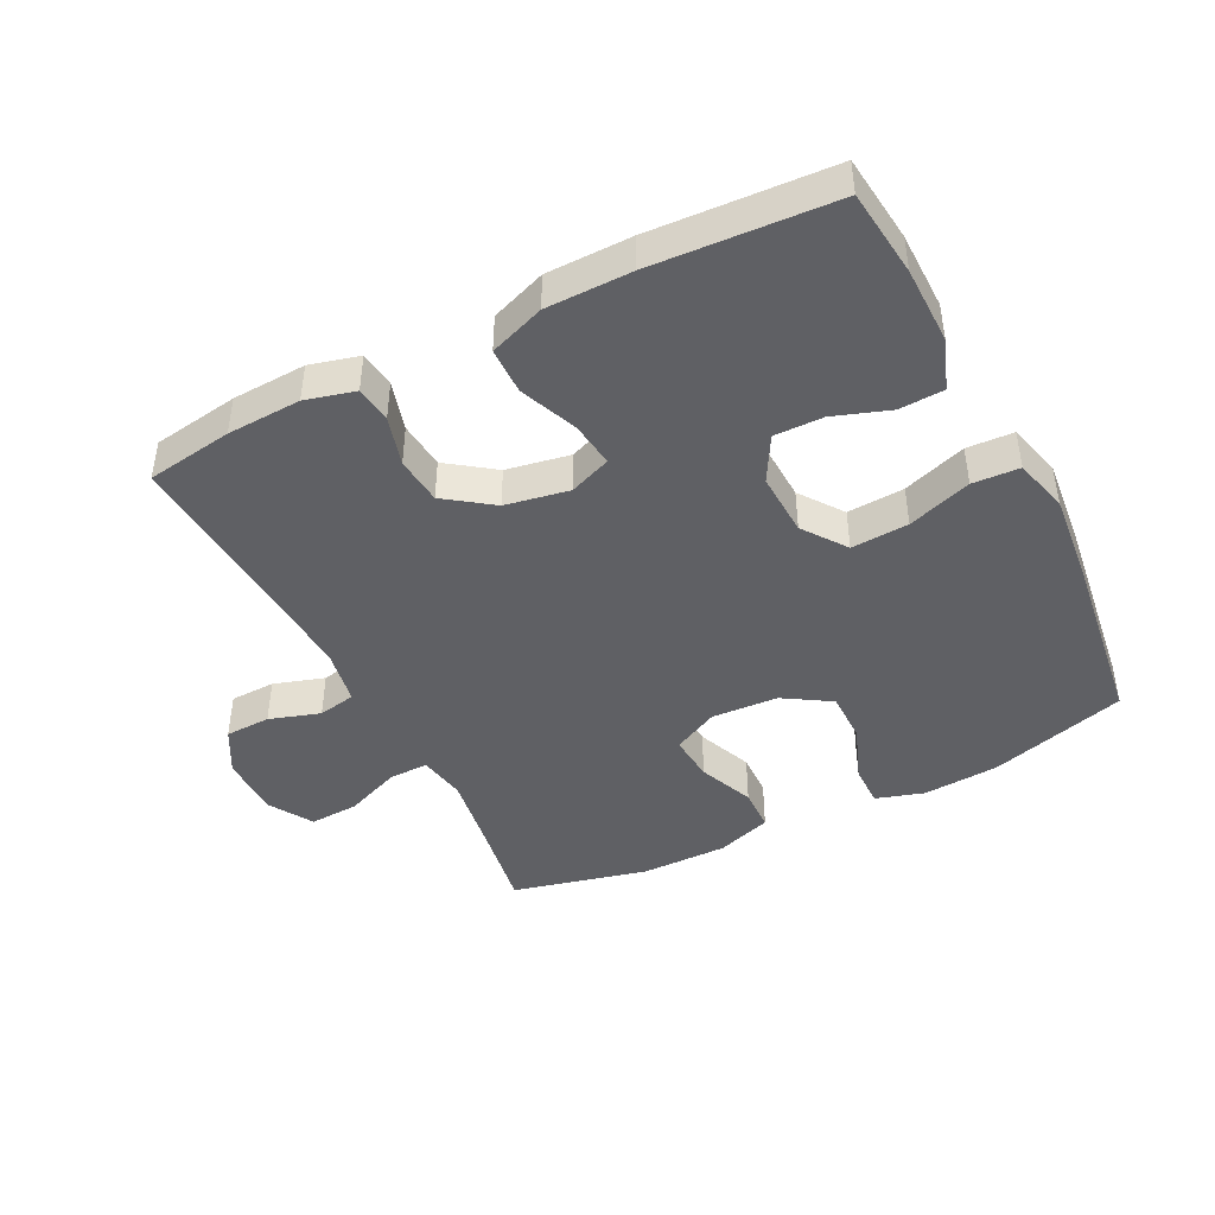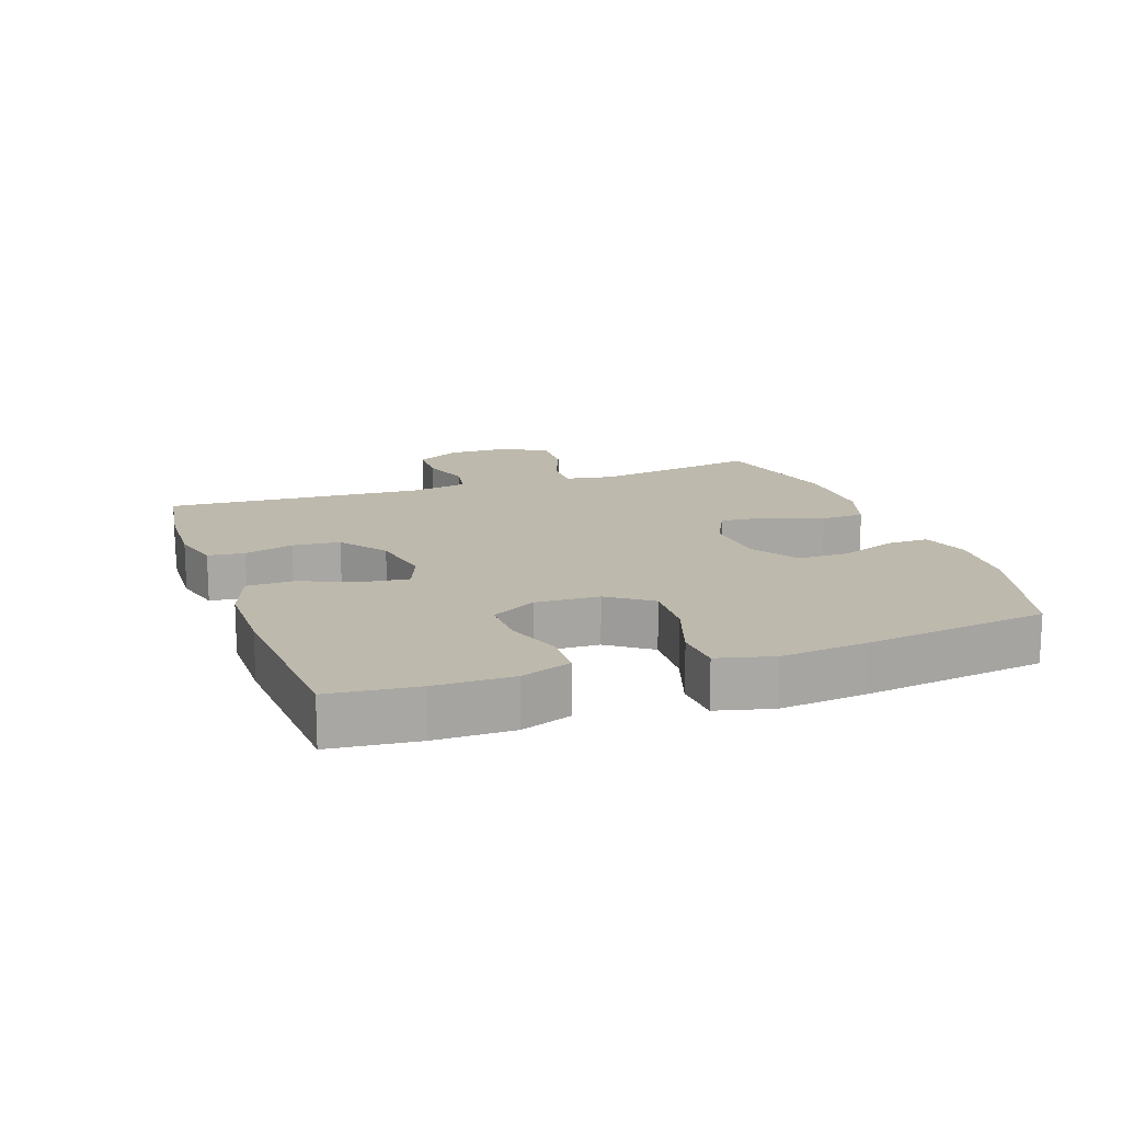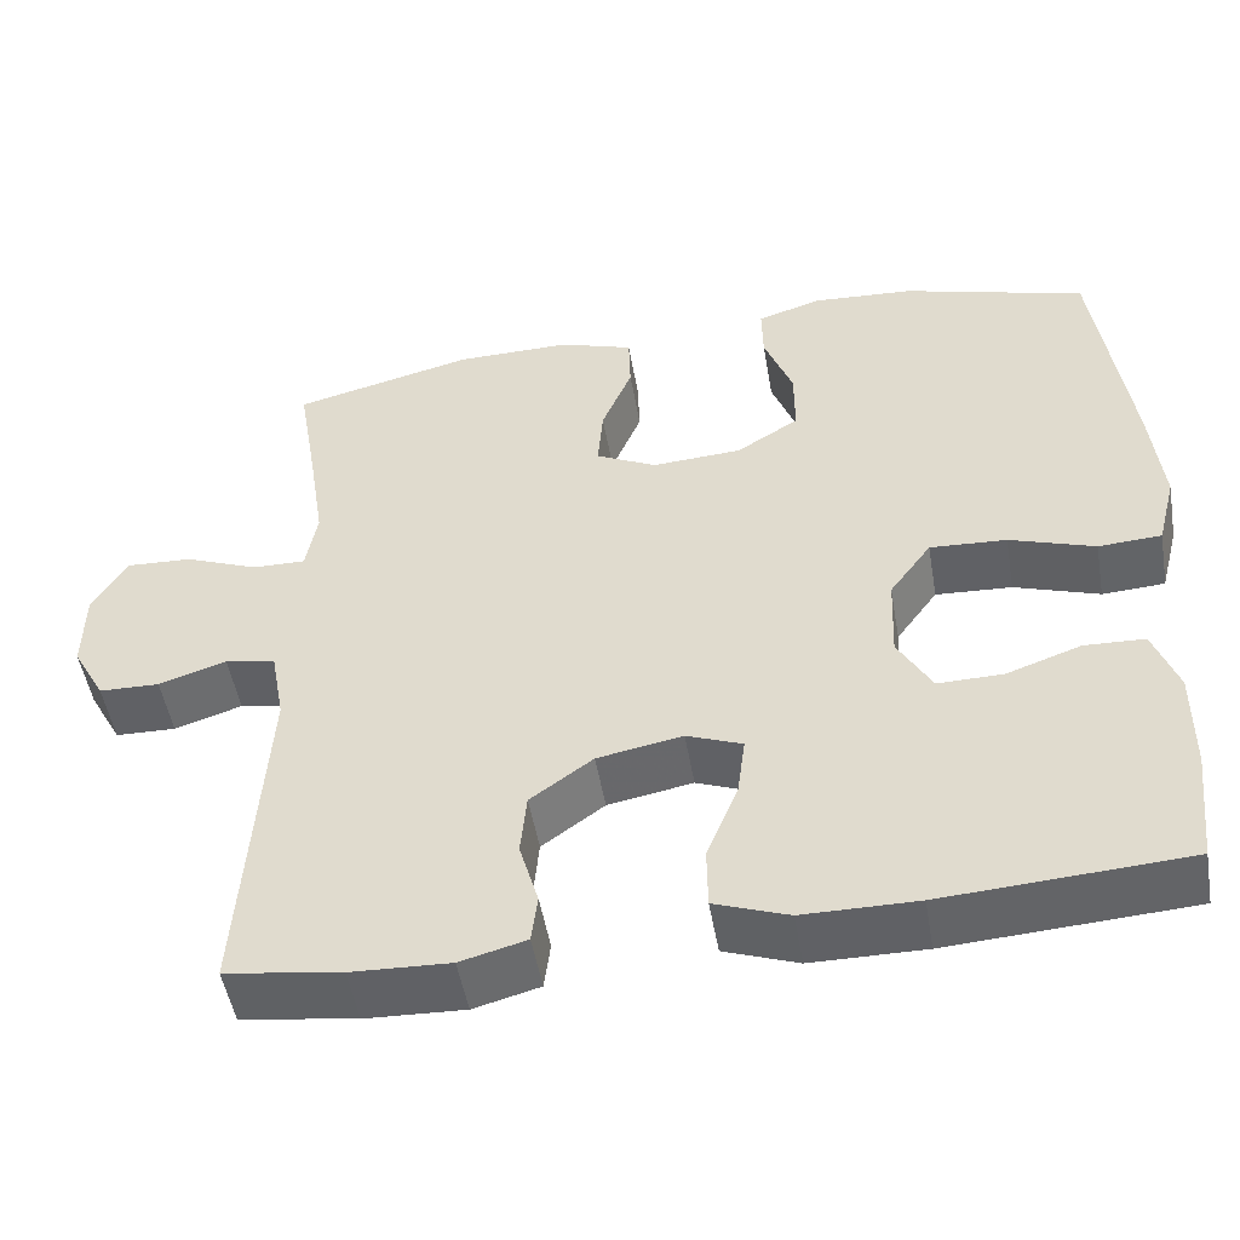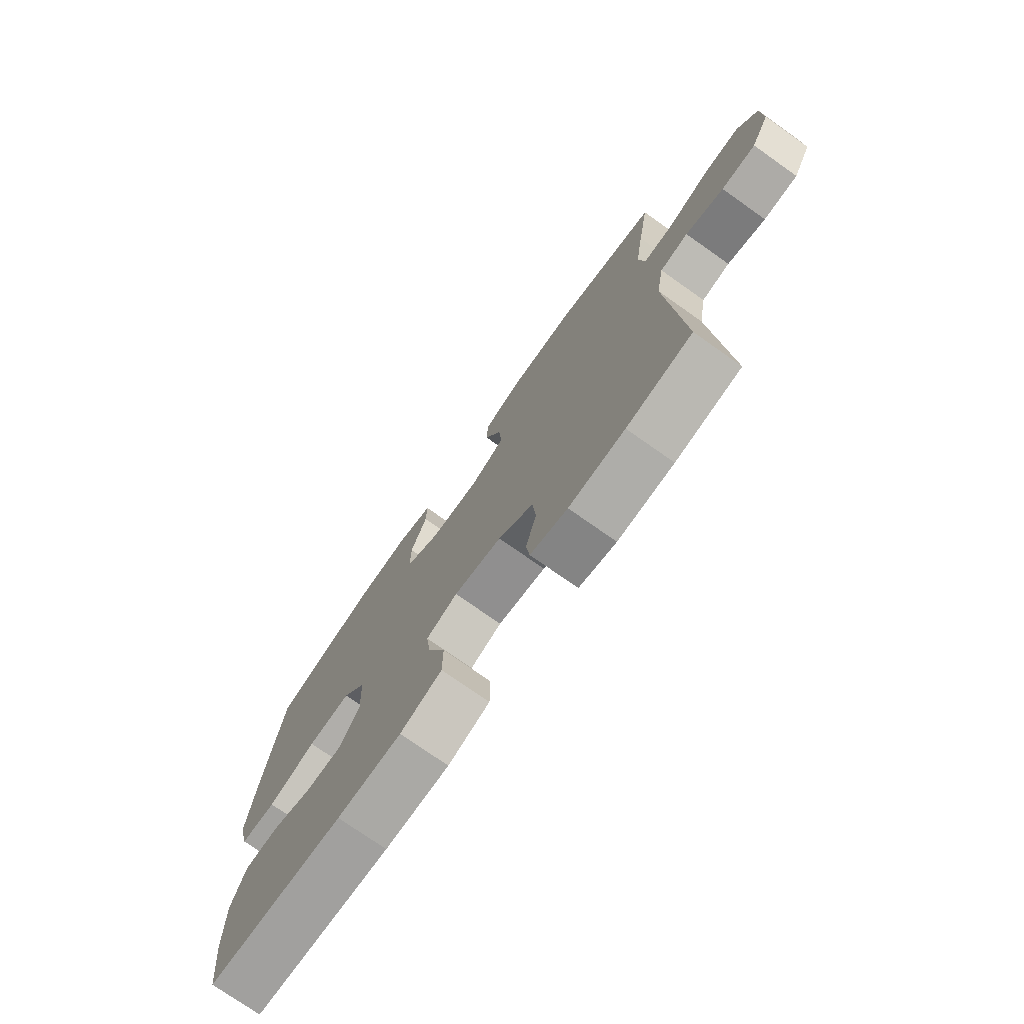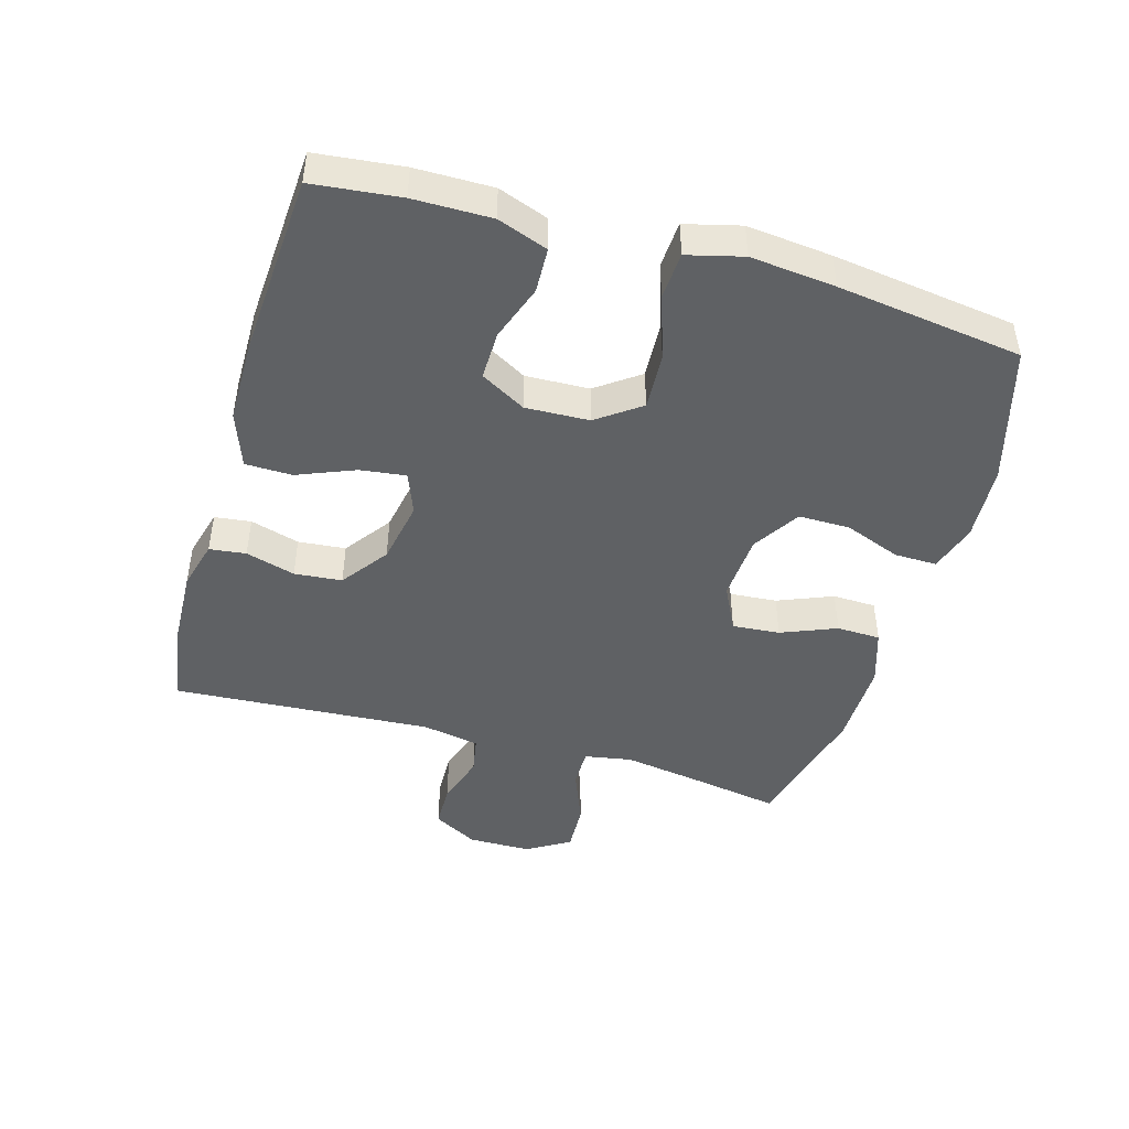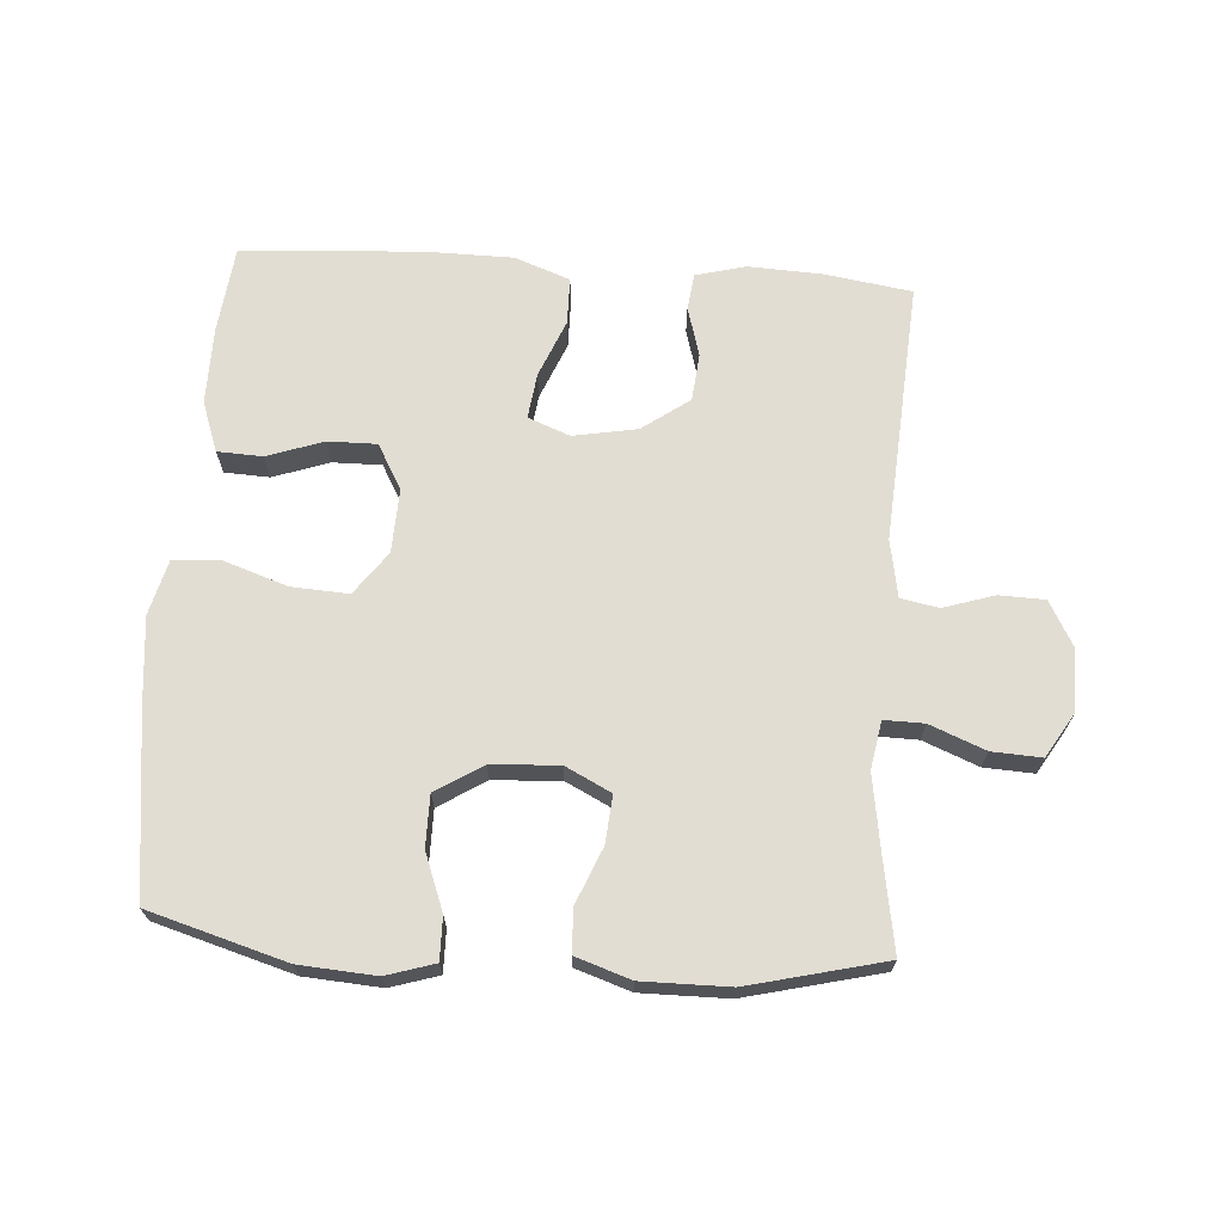
<metadata>
{"format":"obj","ext":"obj","renderer":"f3d","projection":"perspective","resolution":1024,"background":"white","views":[{"elev":-44.1,"azim":-153.1,"up":"+Y"},{"elev":15.3,"azim":-109.6,"up":"+Y"},{"elev":-50.3,"azim":-170.2,"up":"+Z"},{"elev":-74.9,"azim":54.8,"up":"+Z"},{"elev":-45.8,"azim":-106.3,"up":"+Y"},{"elev":68.2,"azim":4.0,"up":"+Y"}]}
</metadata>
<code>
v 0.5 0.07 0.5
v 0.476 0.07 0.358
v 0.458 0.07 0.242
v 0.471 0.07 0.169
v 0.532 0.07 0.17
v 0.617 0.07 0.204
v 0.693 0.07 0.208
v 0.733 0.07 0.142
v 0.734 0.07 0.045
v 0.696 0.07 -0.024
v 0.626 0.07 -0.026
v 0.548 0.07 -0.001
v 0.49 0.07 -0.012
v 0.474 0.07 -0.1
v 0.5 0.07 -0.5
v 0.367 0.07 -0.52
v 0.253 0.07 -0.525
v 0.177 0.07 -0.505
v 0.17 0.07 -0.449
v 0.192 0.07 -0.373
v 0.185 0.07 -0.3
v 0.113 0.07 -0.248
v 0.015 0.07 -0.23
v -0.049 0.07 -0.255
v -0.04 0.07 -0.325
v -0.004 0.07 -0.413
v -0.005 0.07 -0.485
v -0.09 0.07 -0.516
v -0.221 0.07 -0.517
v -0.5 0.07 -0.5
v -0.515 0.07 -0.366
v -0.516 0.07 -0.247
v -0.488 0.07 -0.17
v -0.419 0.07 -0.167
v -0.333 0.07 -0.197
v -0.258 0.07 -0.198
v -0.219 0.07 -0.129
v -0.223 0.07 -0.031
v -0.271 0.07 0.035
v -0.359 0.07 0.03
v -0.457 0.07 -0.003
v -0.529 0.07 0.001
v -0.551 0.07 0.086
v -0.538 0.07 0.216
v -0.5 0.07 0.5
v -0.289 0.07 0.561
v -0.172 0.07 0.569
v -0.098 0.07 0.546
v -0.099 0.07 0.481
v -0.132 0.07 0.394
v -0.132 0.07 0.315
v -0.06 0.07 0.27
v 0.043 0.07 0.264
v 0.113 0.07 0.299
v 0.107 0.07 0.372
v 0.072 0.07 0.457
v 0.074 0.07 0.524
v 0.159 0.07 0.552
v 0.292 0.07 0.551
v 0.5 0 0.5
v 0.476 0 0.358
v 0.458 0 0.242
v 0.471 0 0.169
v 0.532 0 0.17
v 0.617 0 0.204
v 0.693 0 0.208
v 0.733 0 0.142
v 0.734 0 0.045
v 0.696 0 -0.024
v 0.626 0 -0.026
v 0.548 0 -0.001
v 0.49 0 -0.012
v 0.474 0 -0.1
v 0.5 0 -0.5
v 0.367 0 -0.52
v 0.253 0 -0.525
v 0.177 0 -0.505
v 0.17 0 -0.449
v 0.192 0 -0.373
v 0.185 0 -0.3
v 0.113 0 -0.248
v 0.015 0 -0.23
v -0.049 0 -0.255
v -0.04 0 -0.325
v -0.004 0 -0.413
v -0.005 0 -0.485
v -0.09 0 -0.516
v -0.221 0 -0.517
v -0.5 0 -0.5
v -0.515 0 -0.366
v -0.516 0 -0.247
v -0.488 0 -0.17
v -0.419 0 -0.167
v -0.333 0 -0.197
v -0.258 0 -0.198
v -0.219 0 -0.129
v -0.223 0 -0.031
v -0.271 0 0.035
v -0.359 0 0.03
v -0.457 0 -0.003
v -0.529 0 0.001
v -0.551 0 0.086
v -0.538 0 0.216
v -0.5 0 0.5
v -0.289 0 0.561
v -0.172 0 0.569
v -0.098 0 0.546
v -0.099 0 0.481
v -0.132 0 0.394
v -0.132 0 0.315
v -0.06 0 0.27
v 0.043 0 0.264
v 0.113 0 0.299
v 0.107 0 0.372
v 0.072 0 0.457
v 0.074 0 0.524
v 0.159 0 0.552
v 0.292 0 0.551
f 58 59 1 2
f 55 56 57 58
f 54 55 58 2
f 53 54 2 3
f 47 48 49 50
f 47 50 51
f 46 47 51
f 45 46 51
f 44 45 51 52
f 40 41 42 43
f 39 40 43 44
f 32 33 34 35
f 32 35 36
f 31 32 36
f 30 31 36
f 29 30 36
f 28 29 36 37
f 25 26 27 28
f 24 25 28 37
f 17 18 19 20
f 17 20 21
f 14 15 16 17
f 13 14 17 21
f 9 10 11 12
f 9 12 13
f 8 9 13
f 5 6 7 8
f 4 5 8 13
f 53 3 4 13
f 39 44 52 53
f 38 39 53 13
f 23 24 37 38
f 22 23 38 13
f 13 21 22
f 61 60 118 117
f 117 116 115 114
f 61 117 114 113
f 62 61 113 112
f 109 108 107 106
f 110 109 106
f 110 106 105
f 110 105 104
f 111 110 104 103
f 102 101 100 99
f 103 102 99 98
f 94 93 92 91
f 95 94 91
f 95 91 90
f 95 90 89
f 95 89 88
f 96 95 88 87
f 87 86 85 84
f 96 87 84 83
f 79 78 77 76
f 80 79 76
f 76 75 74 73
f 80 76 73 72
f 71 70 69 68
f 72 71 68
f 72 68 67
f 67 66 65 64
f 72 67 64 63
f 72 63 62 112
f 112 111 103 98
f 72 112 98 97
f 97 96 83 82
f 72 97 82 81
f 81 80 72
f 1 60 61 2
f 2 61 62 3
f 3 62 63 4
f 4 63 64 5
f 5 64 65 6
f 6 65 66 7
f 7 66 67 8
f 8 67 68 9
f 9 68 69 10
f 10 69 70 11
f 11 70 71 12
f 12 71 72 13
f 13 72 73 14
f 14 73 74 15
f 15 74 75 16
f 16 75 76 17
f 17 76 77 18
f 18 77 78 19
f 19 78 79 20
f 20 79 80 21
f 21 80 81 22
f 22 81 82 23
f 23 82 83 24
f 24 83 84 25
f 25 84 85 26
f 26 85 86 27
f 27 86 87 28
f 28 87 88 29
f 29 88 89 30
f 30 89 90 31
f 31 90 91 32
f 32 91 92 33
f 33 92 93 34
f 34 93 94 35
f 35 94 95 36
f 36 95 96 37
f 37 96 97 38
f 38 97 98 39
f 39 98 99 40
f 40 99 100 41
f 41 100 101 42
f 42 101 102 43
f 43 102 103 44
f 44 103 104 45
f 45 104 105 46
f 46 105 106 47
f 47 106 107 48
f 48 107 108 49
f 49 108 109 50
f 50 109 110 51
f 51 110 111 52
f 52 111 112 53
f 53 112 113 54
f 54 113 114 55
f 55 114 115 56
f 56 115 116 57
f 57 116 117 58
f 58 117 118 59
f 59 118 60 1

</code>
